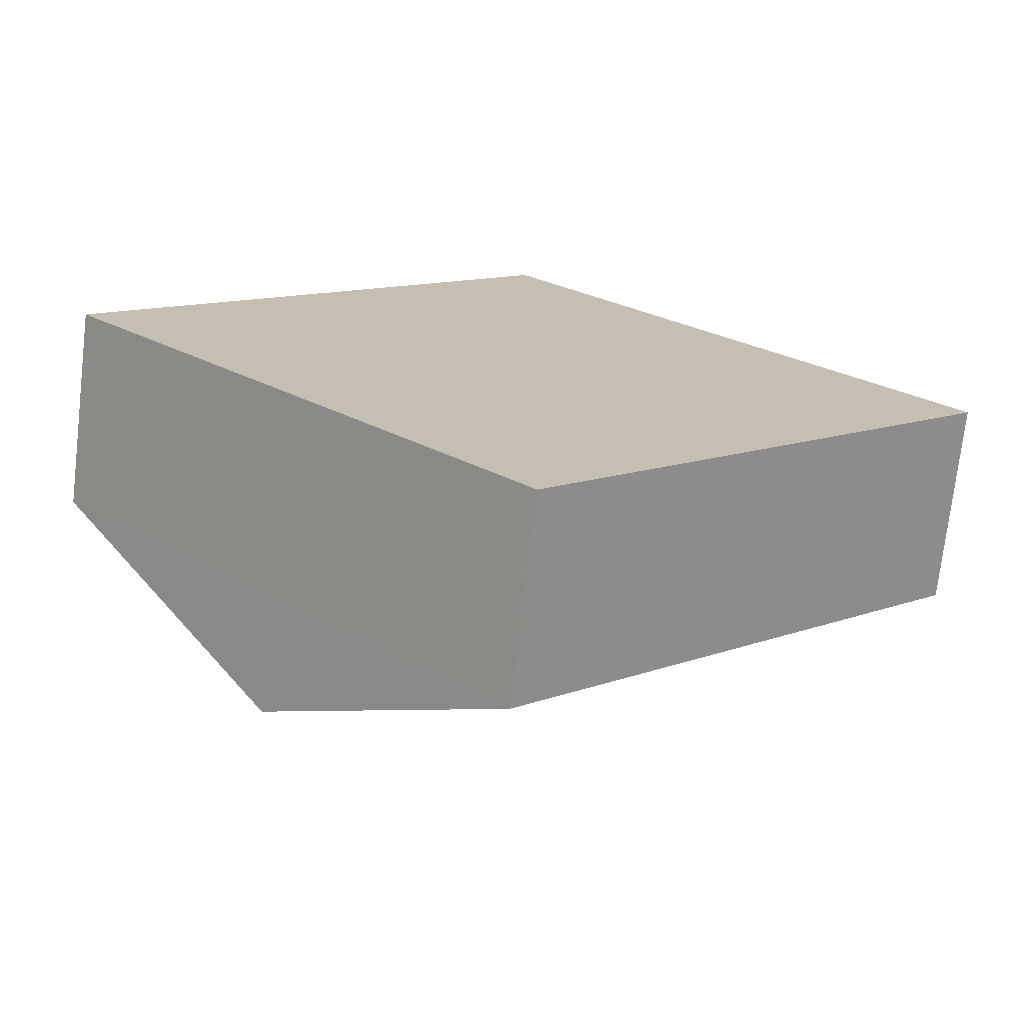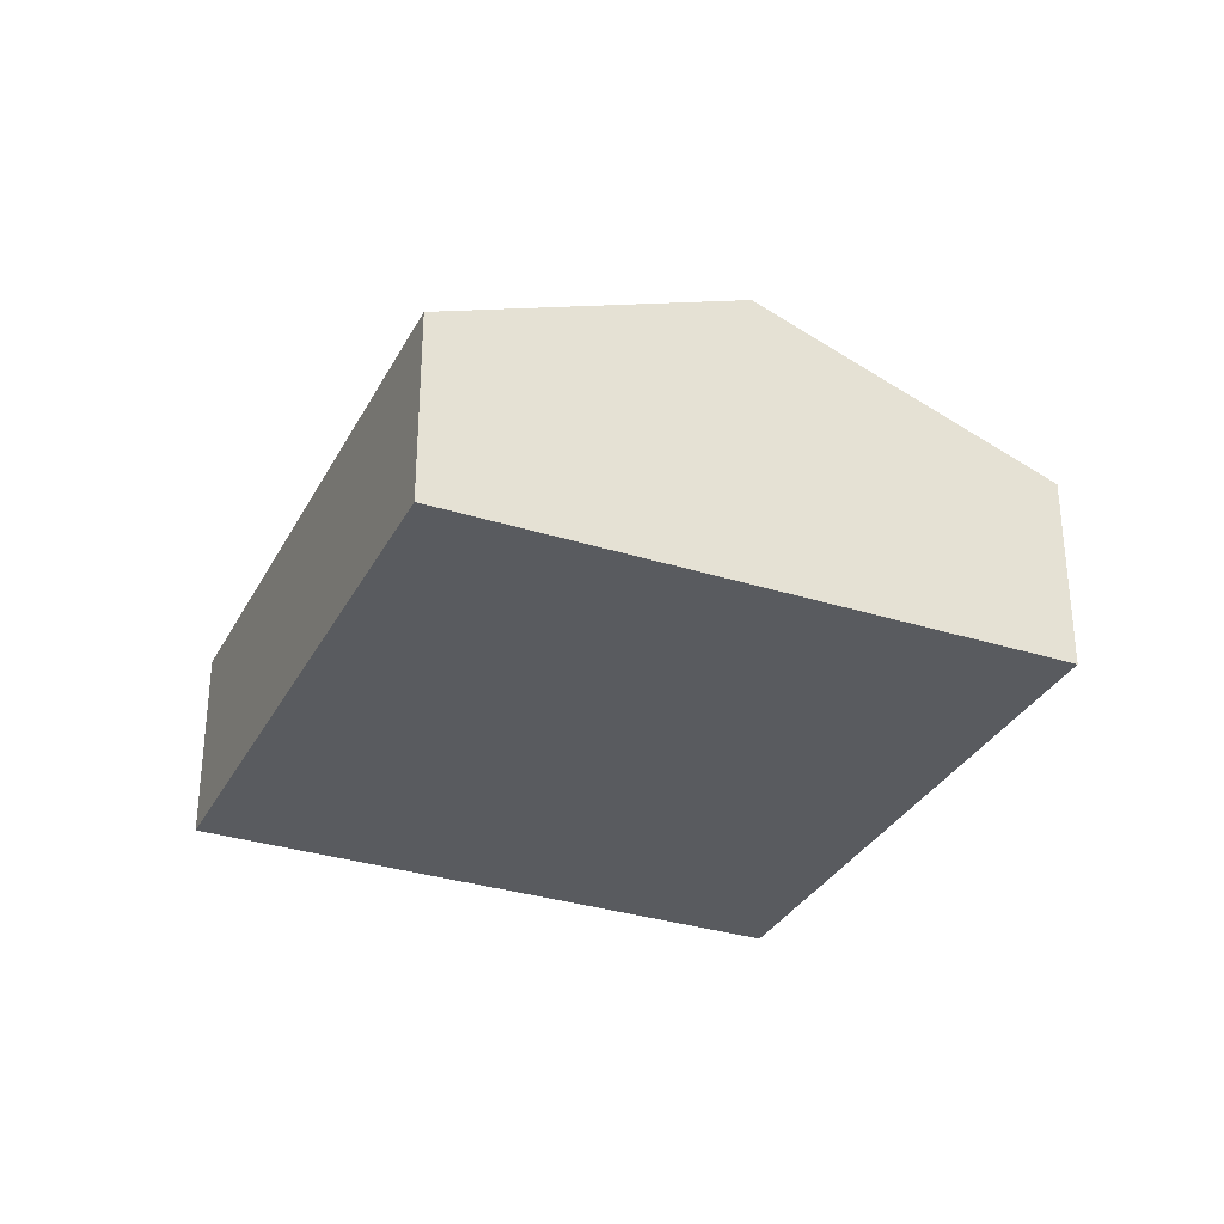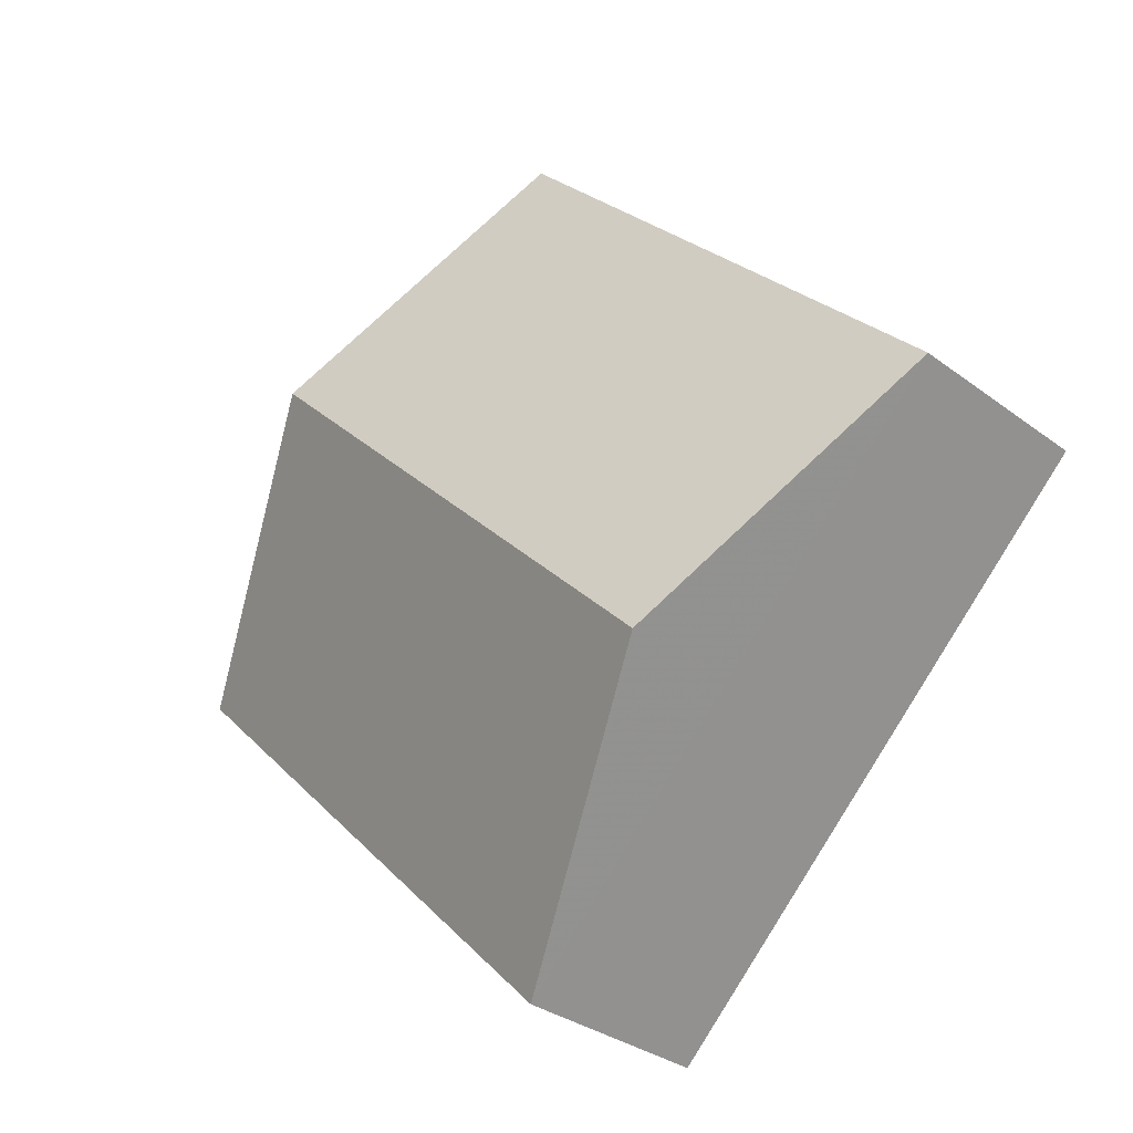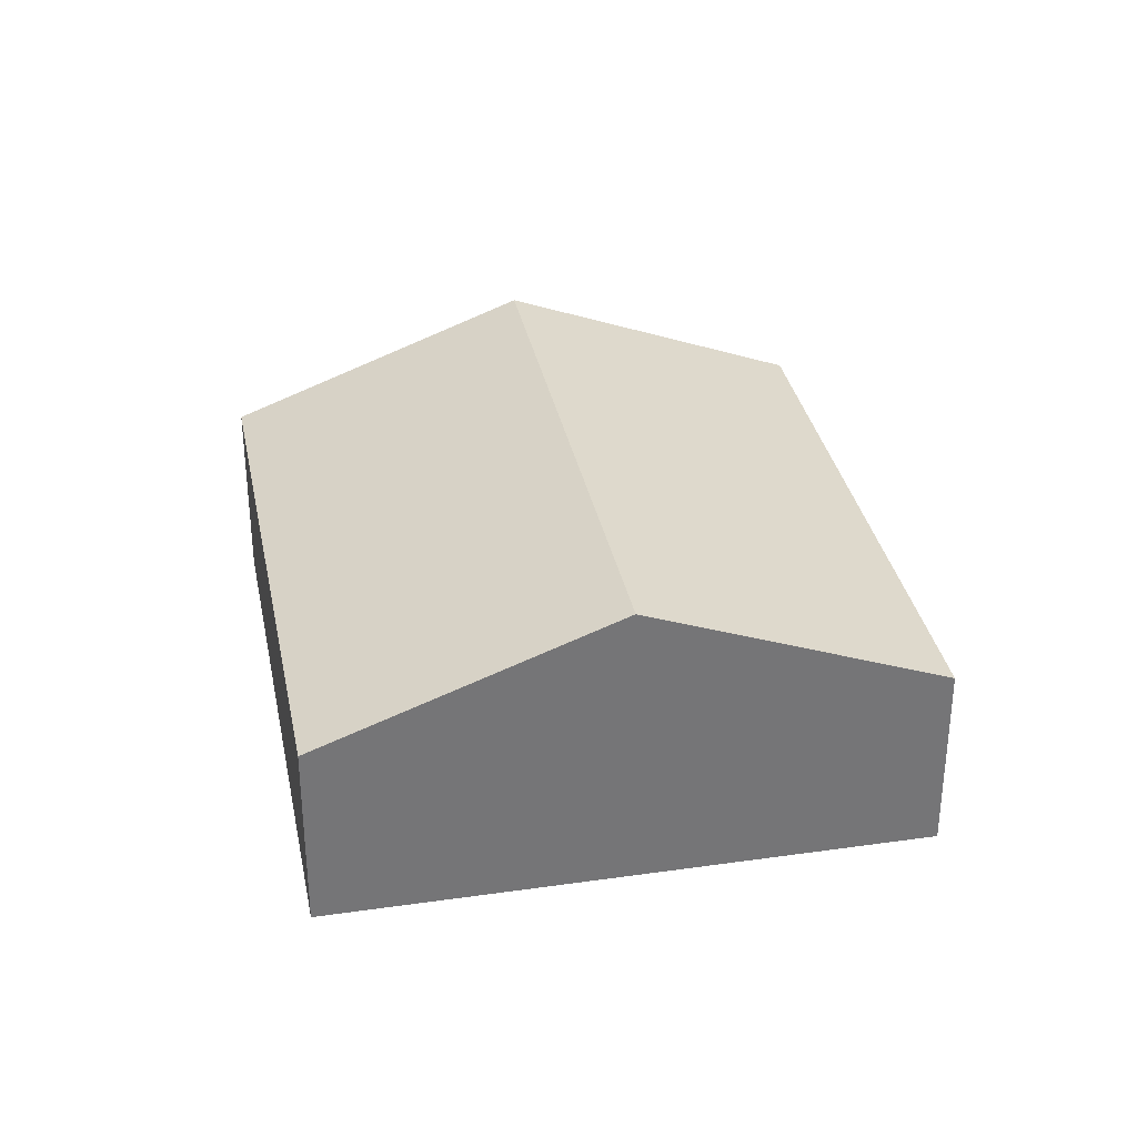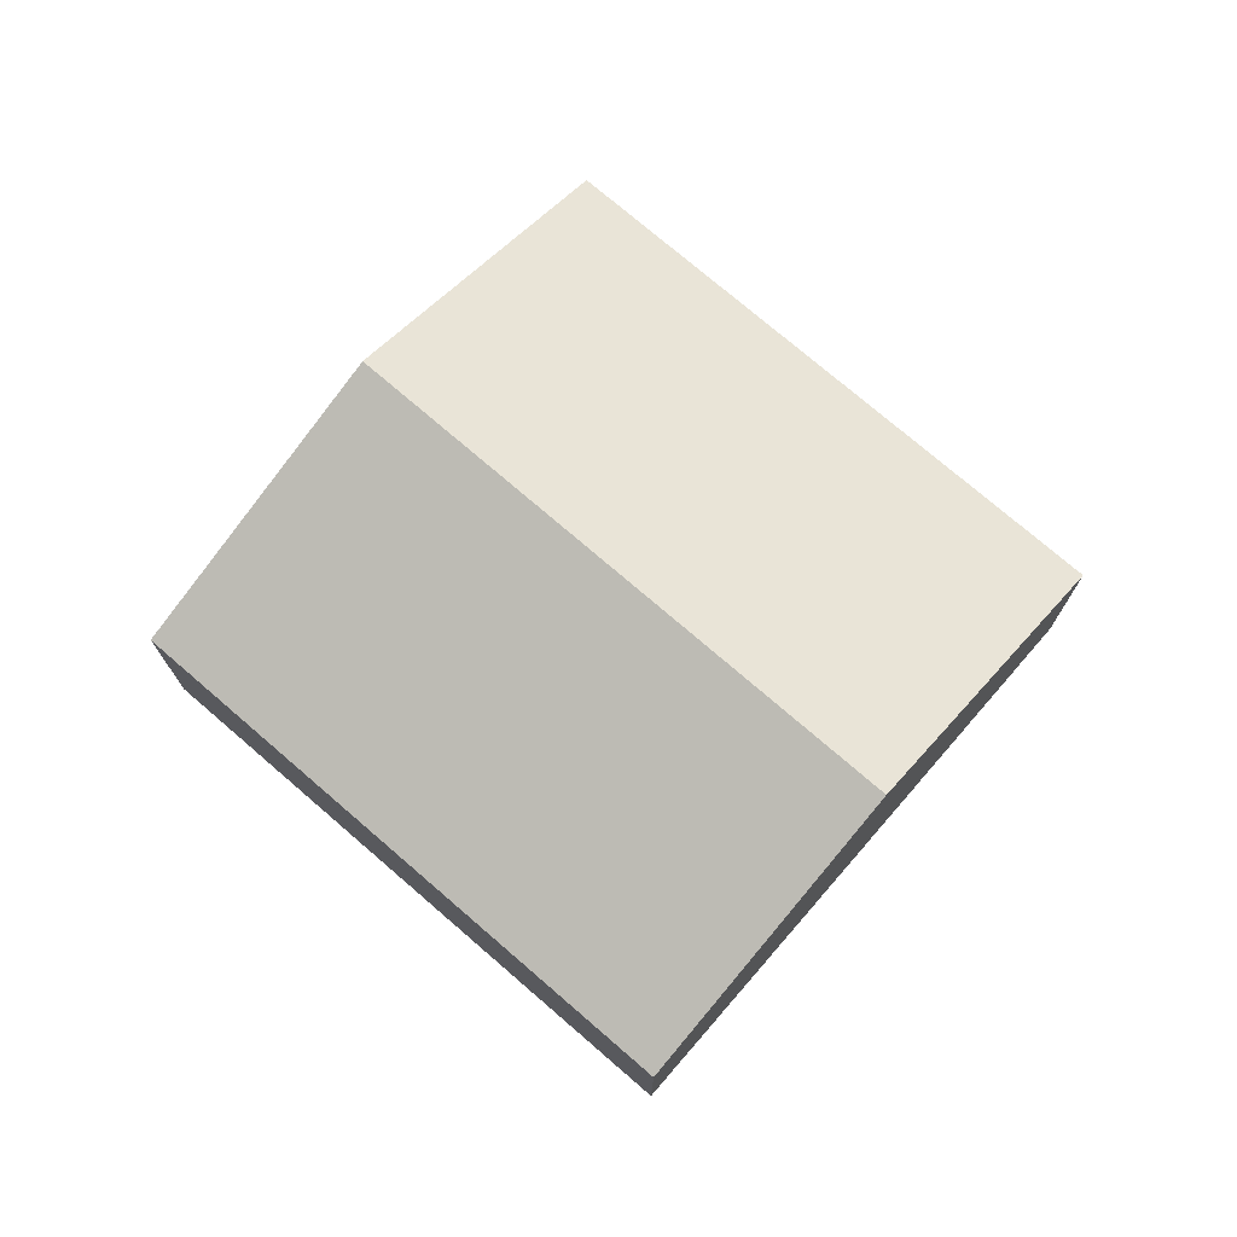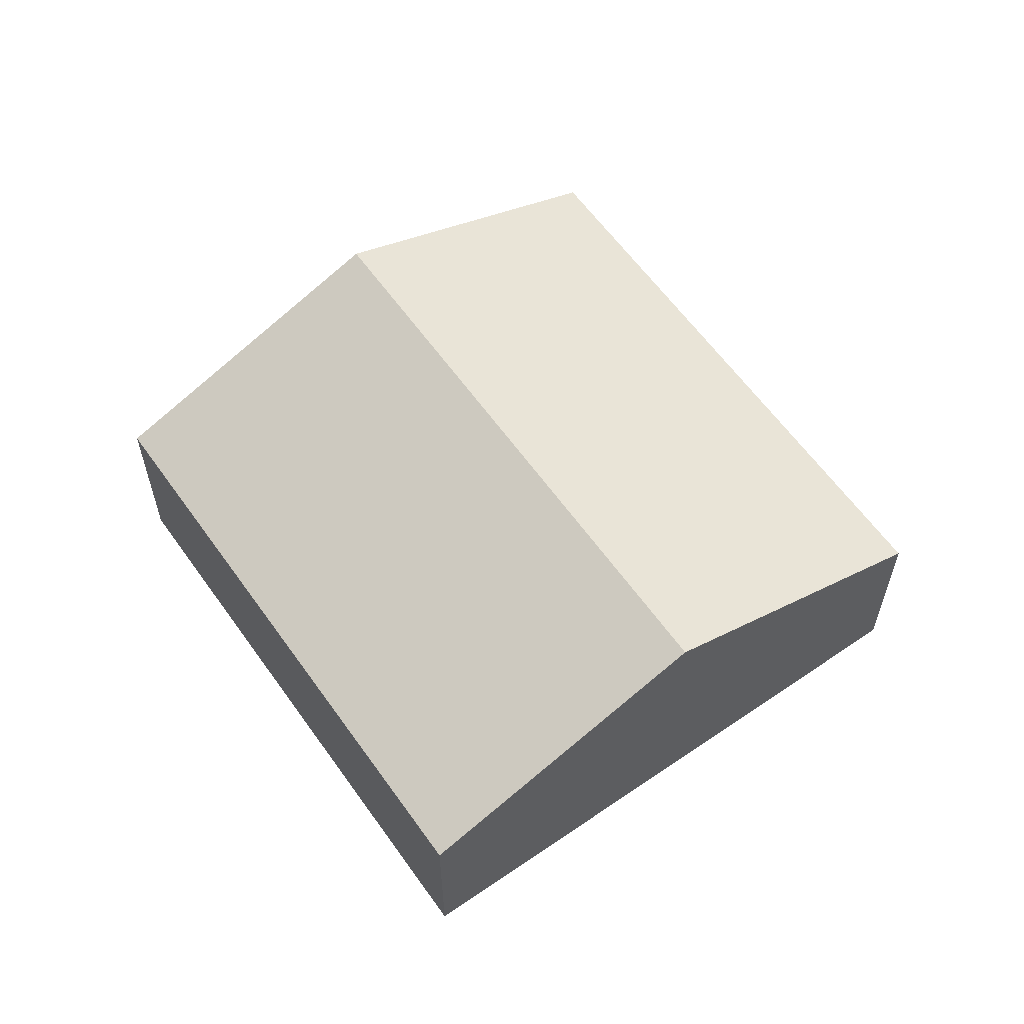
<metadata>
{"format":"obj","ext":"obj","renderer":"f3d","projection":"perspective","resolution":1024,"background":"white","views":[{"elev":-73.0,"azim":-6.6,"up":"+Z"},{"elev":-32.3,"azim":-159.3,"up":"+Y"},{"elev":-31.9,"azim":-136.5,"up":"+Z"},{"elev":33.8,"azim":33.5,"up":"+Y"},{"elev":74.7,"azim":-4.5,"up":"+Y"},{"elev":60.6,"azim":-170.5,"up":"+Y"}]}
</metadata>
<code>
v -57.01 -7.757 -5.875
v -62.33 -7.757 -0.644
v -67.58 -7.757 -5.945
v -62.26 -7.757 -11.18
g CityEngineMaterial_104
f 1 2 3 4
v -62.26 -5.428 -11.18
v -64.92 -4.043 -8.561
v -59.67 -4.043 -3.26
v -57.01 -5.428 -5.875
v -67.58 -5.428 -5.945
v -62.33 -5.428 -0.644
g CityEngineMaterial_4
f 5 6 7 8
f 6 9 10 7
v -57.01 -5.428 -5.875
v -59.67 -4.043 -3.26
v -62.33 -5.428 -0.644
v -62.33 -7.757 -0.644
v -57.01 -7.757 -5.875
v -67.58 -5.428 -5.945
v -67.58 -7.757 -5.945
v -64.92 -4.043 -8.561
v -62.26 -5.428 -11.18
v -62.26 -7.757 -11.18
g CityEngineMaterial_196
f 11 12 13 14 15
f 13 16 17 14
f 16 18 19 20 17
f 19 11 15 20

</code>
